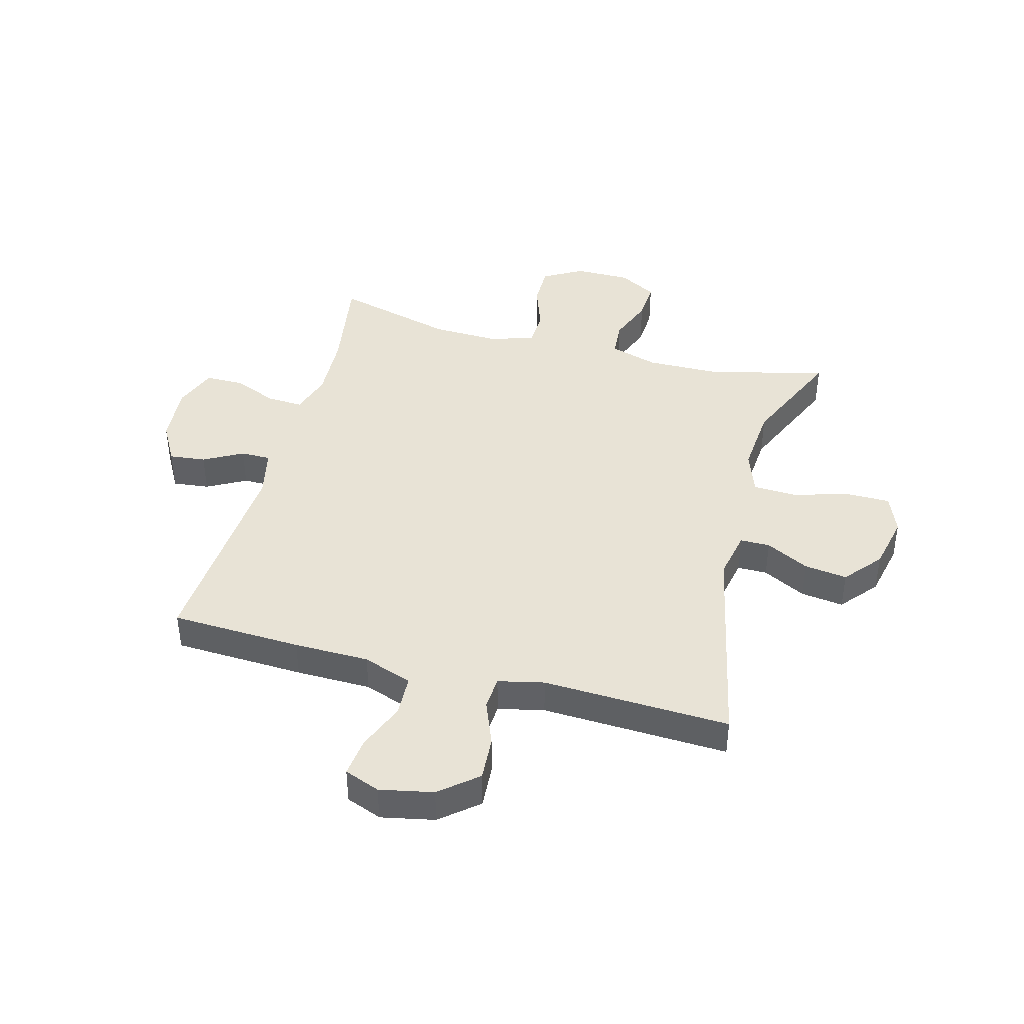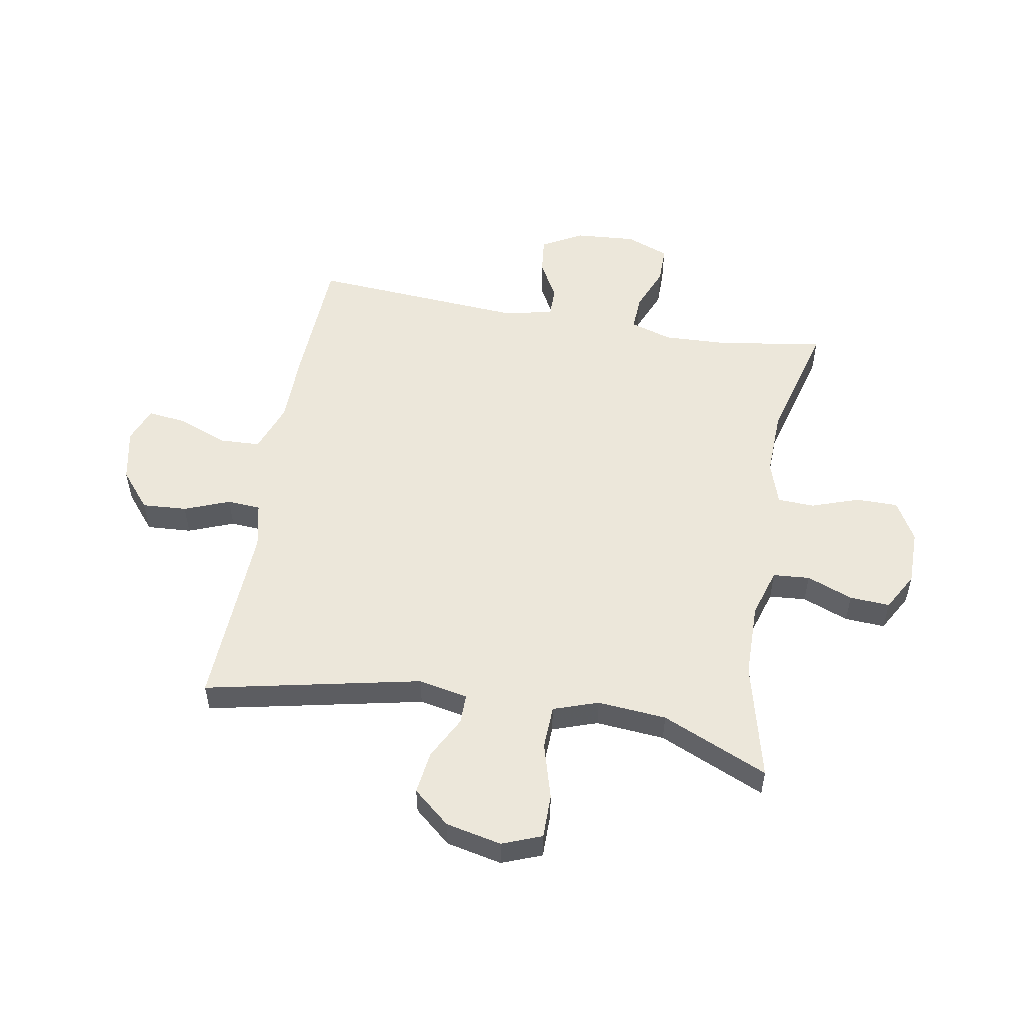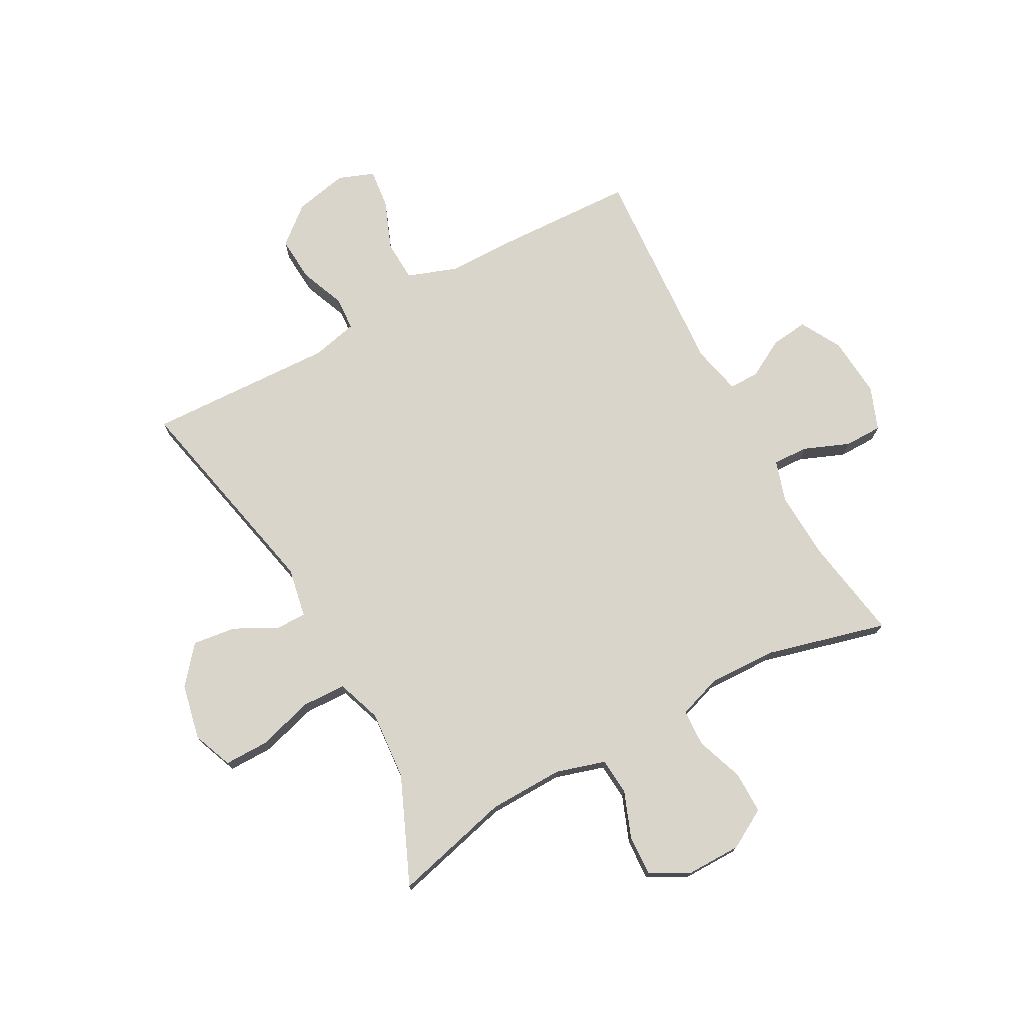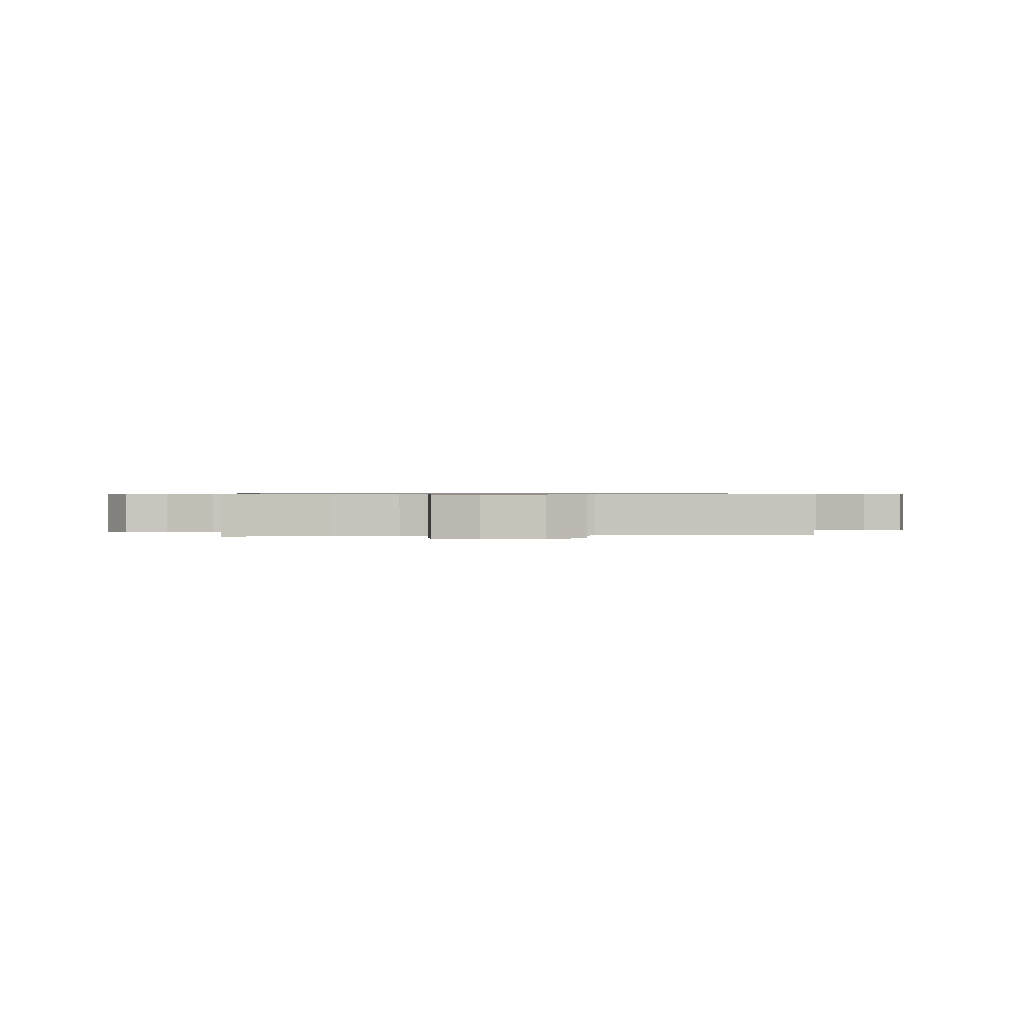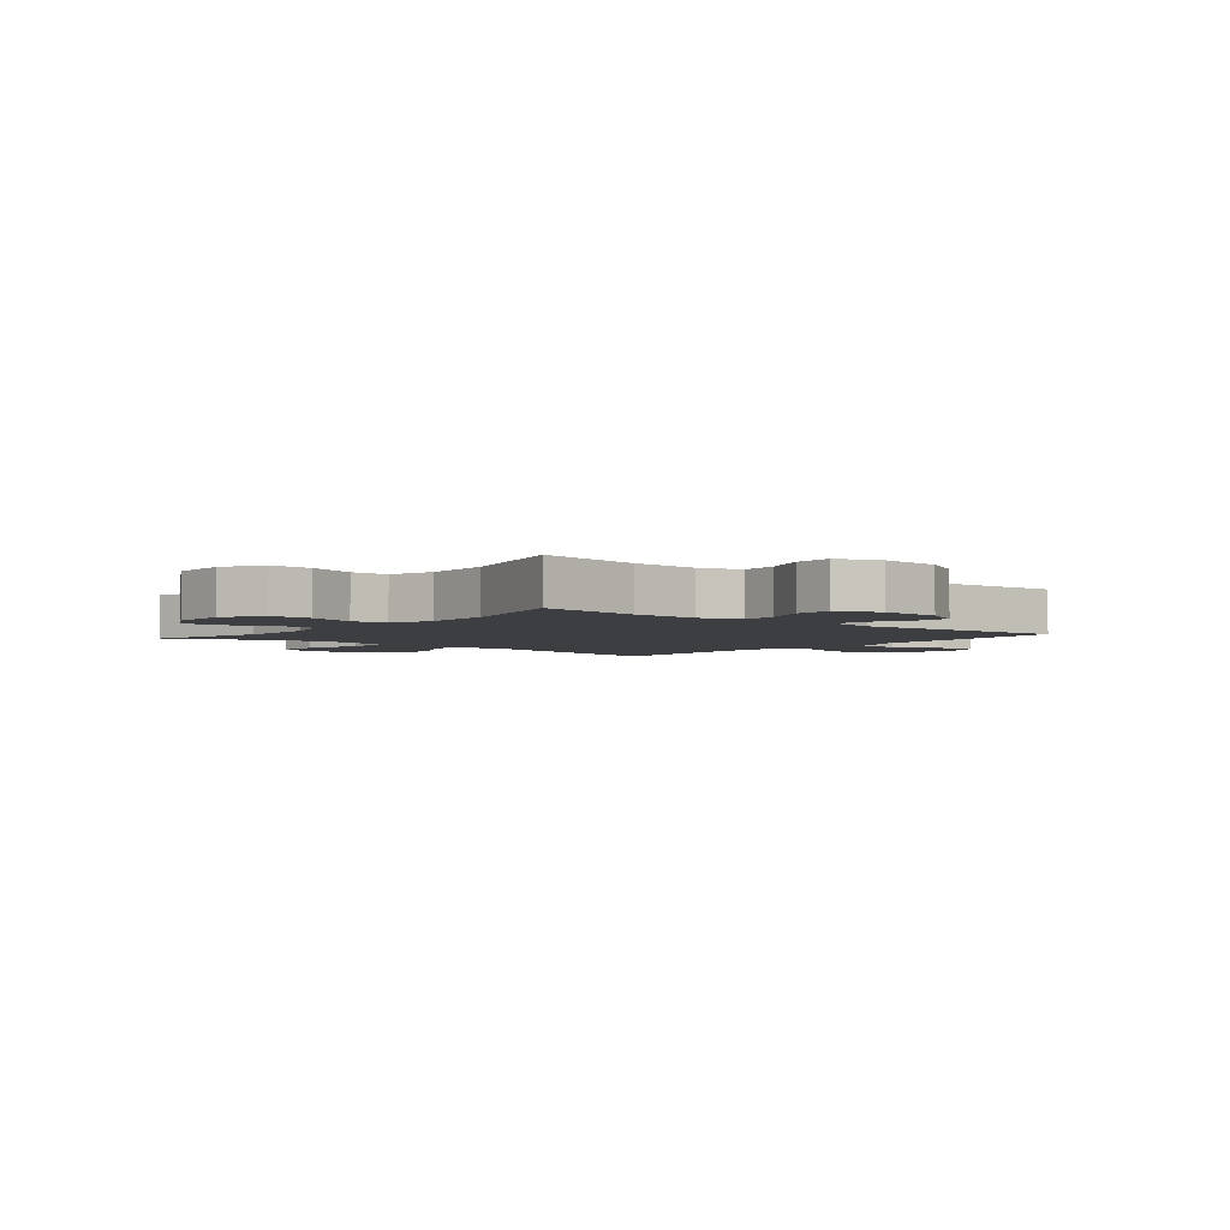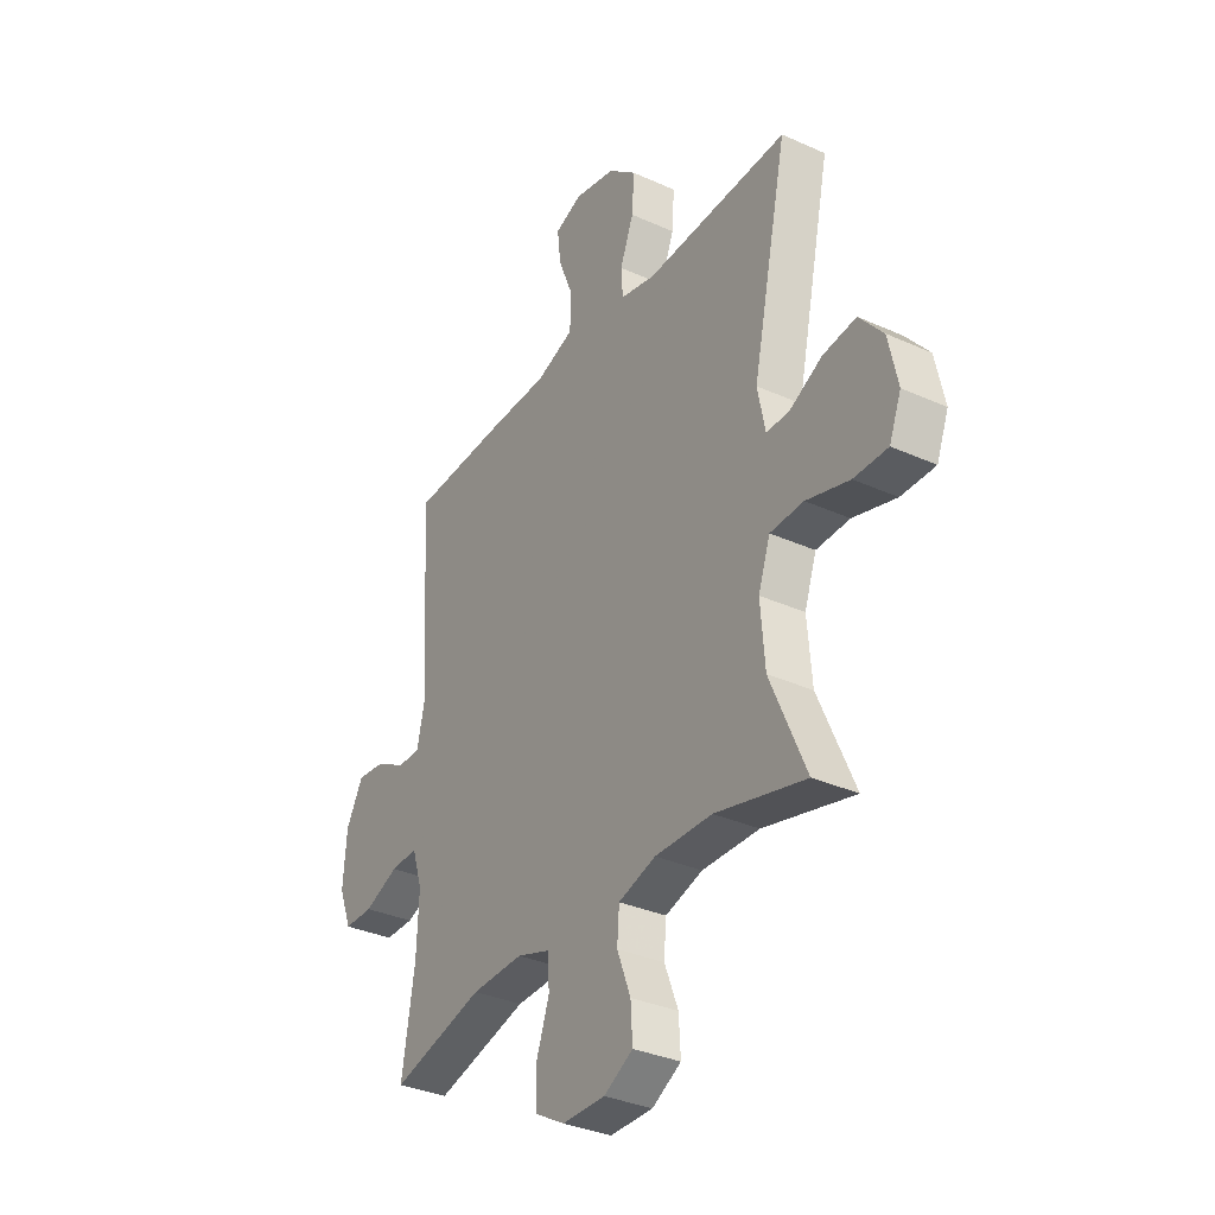
<metadata>
{"format":"obj","ext":"obj","renderer":"f3d","projection":"perspective","resolution":1024,"background":"white","views":[{"elev":41.7,"azim":14.9,"up":"+Y"},{"elev":53.3,"azim":100.0,"up":"+Y"},{"elev":74.5,"azim":151.2,"up":"+Y"},{"elev":0.6,"azim":-95.9,"up":"+Y"},{"elev":-3.5,"azim":-129.7,"up":"+Y"},{"elev":-33.6,"azim":58.4,"up":"+Z"}]}
</metadata>
<code>
v 0.5 0.07 -0.5
v 0.295 0.07 -0.449
v 0.165 0.07 -0.447
v 0.08 0.07 -0.473
v 0.075 0.07 -0.537
v 0.106 0.07 -0.617
v 0.11 0.07 -0.687
v 0.044 0.07 -0.724
v -0.053 0.07 -0.724
v -0.122 0.07 -0.685
v -0.122 0.07 -0.612
v -0.093 0.07 -0.529
v -0.096 0.07 -0.465
v -0.172 0.07 -0.44
v -0.29 0.07 -0.444
v -0.5 0.07 -0.5
v -0.471 0.07 -0.319
v -0.466 0.07 -0.204
v -0.489 0.07 -0.131
v -0.551 0.07 -0.134
v -0.629 0.07 -0.166
v -0.695 0.07 -0.166
v -0.724 0.07 -0.091
v -0.716 0.07 0.014
v -0.677 0.07 0.085
v -0.613 0.07 0.078
v -0.545 0.07 0.041
v -0.493 0.07 0.041
v -0.474 0.07 0.127
v -0.5 0.07 0.5
v -0.272 0.07 0.51
v -0.141 0.07 0.512
v -0.055 0.07 0.543
v -0.052 0.07 0.615
v -0.086 0.07 0.7
v -0.094 0.07 0.768
v -0.032 0.07 0.792
v 0.061 0.07 0.773
v 0.126 0.07 0.719
v 0.121 0.07 0.641
v 0.09 0.07 0.562
v 0.094 0.07 0.504
v 0.174 0.07 0.486
v 0.5 0.07 0.5
v 0.42 0.07 0.125
v 0.437 0.07 0.039
v 0.489 0.07 0.039
v 0.564 0.07 0.078
v 0.639 0.07 0.088
v 0.693 0.07 0.024
v 0.714 0.07 -0.073
v 0.687 0.07 -0.142
v 0.61 0.07 -0.142
v 0.512 0.07 -0.114
v 0.436 0.07 -0.117
v 0.409 0.07 -0.195
v 0.419 0.07 -0.315
v 0.5 0 -0.5
v 0.295 0 -0.449
v 0.165 0 -0.447
v 0.08 0 -0.473
v 0.075 0 -0.537
v 0.106 0 -0.617
v 0.11 0 -0.687
v 0.044 0 -0.724
v -0.053 0 -0.724
v -0.122 0 -0.685
v -0.122 0 -0.612
v -0.093 0 -0.529
v -0.096 0 -0.465
v -0.172 0 -0.44
v -0.29 0 -0.444
v -0.5 0 -0.5
v -0.471 0 -0.319
v -0.466 0 -0.204
v -0.489 0 -0.131
v -0.551 0 -0.134
v -0.629 0 -0.166
v -0.695 0 -0.166
v -0.724 0 -0.091
v -0.716 0 0.014
v -0.677 0 0.085
v -0.613 0 0.078
v -0.545 0 0.041
v -0.493 0 0.041
v -0.474 0 0.127
v -0.5 0 0.5
v -0.272 0 0.51
v -0.141 0 0.512
v -0.055 0 0.543
v -0.052 0 0.615
v -0.086 0 0.7
v -0.094 0 0.768
v -0.032 0 0.792
v 0.061 0 0.773
v 0.126 0 0.719
v 0.121 0 0.641
v 0.09 0 0.562
v 0.094 0 0.504
v 0.174 0 0.486
v 0.5 0 0.5
v 0.42 0 0.125
v 0.437 0 0.039
v 0.489 0 0.039
v 0.564 0 0.078
v 0.639 0 0.088
v 0.693 0 0.024
v 0.714 0 -0.073
v 0.687 0 -0.142
v 0.61 0 -0.142
v 0.512 0 -0.114
v 0.436 0 -0.117
v 0.409 0 -0.195
v 0.419 0 -0.315
f 52 53 54
f 51 52 54
f 50 51 54
f 49 50 54
f 48 49 54
f 47 48 54
f 46 47 54 55
f 45 46 55 56
f 43 44 45
f 42 43 45 56
f 39 40 41
f 38 39 41
f 37 38 41
f 36 37 41
f 35 36 41
f 34 35 41
f 33 34 41 42
f 42 56 57
f 33 42 57
f 32 33 57
f 57 1 2
f 32 57 2
f 31 32 2
f 30 31 2
f 29 30 2
f 25 26 27
f 24 25 27
f 23 24 27
f 22 23 27
f 21 22 27
f 20 21 27
f 19 20 27 28
f 15 16 17
f 14 15 17 18
f 19 28 29
f 18 19 29
f 14 18 29
f 13 14 29
f 10 11 12
f 9 10 12
f 8 9 12
f 7 8 12
f 6 7 12
f 5 6 12
f 29 2 3
f 13 29 3 4
f 4 5 12 13
f 111 110 109
f 111 109 108
f 111 108 107
f 111 107 106
f 111 106 105
f 111 105 104
f 112 111 104 103
f 113 112 103 102
f 102 101 100
f 113 102 100 99
f 98 97 96
f 98 96 95
f 98 95 94
f 98 94 93
f 98 93 92
f 98 92 91
f 99 98 91 90
f 114 113 99
f 114 99 90
f 114 90 89
f 59 58 114
f 59 114 89
f 59 89 88
f 59 88 87
f 59 87 86
f 84 83 82
f 84 82 81
f 84 81 80
f 84 80 79
f 84 79 78
f 84 78 77
f 85 84 77 76
f 74 73 72
f 75 74 72 71
f 86 85 76
f 86 76 75
f 86 75 71
f 86 71 70
f 69 68 67
f 69 67 66
f 69 66 65
f 69 65 64
f 69 64 63
f 69 63 62
f 60 59 86
f 61 60 86 70
f 70 69 62 61
f 1 58 59 2
f 2 59 60 3
f 3 60 61 4
f 4 61 62 5
f 5 62 63 6
f 6 63 64 7
f 7 64 65 8
f 8 65 66 9
f 9 66 67 10
f 10 67 68 11
f 11 68 69 12
f 12 69 70 13
f 13 70 71 14
f 14 71 72 15
f 15 72 73 16
f 16 73 74 17
f 17 74 75 18
f 18 75 76 19
f 19 76 77 20
f 20 77 78 21
f 21 78 79 22
f 22 79 80 23
f 23 80 81 24
f 24 81 82 25
f 25 82 83 26
f 26 83 84 27
f 27 84 85 28
f 28 85 86 29
f 29 86 87 30
f 30 87 88 31
f 31 88 89 32
f 32 89 90 33
f 33 90 91 34
f 34 91 92 35
f 35 92 93 36
f 36 93 94 37
f 37 94 95 38
f 38 95 96 39
f 39 96 97 40
f 40 97 98 41
f 41 98 99 42
f 42 99 100 43
f 43 100 101 44
f 44 101 102 45
f 45 102 103 46
f 46 103 104 47
f 47 104 105 48
f 48 105 106 49
f 49 106 107 50
f 50 107 108 51
f 51 108 109 52
f 52 109 110 53
f 53 110 111 54
f 54 111 112 55
f 55 112 113 56
f 56 113 114 57
f 57 114 58 1

</code>
